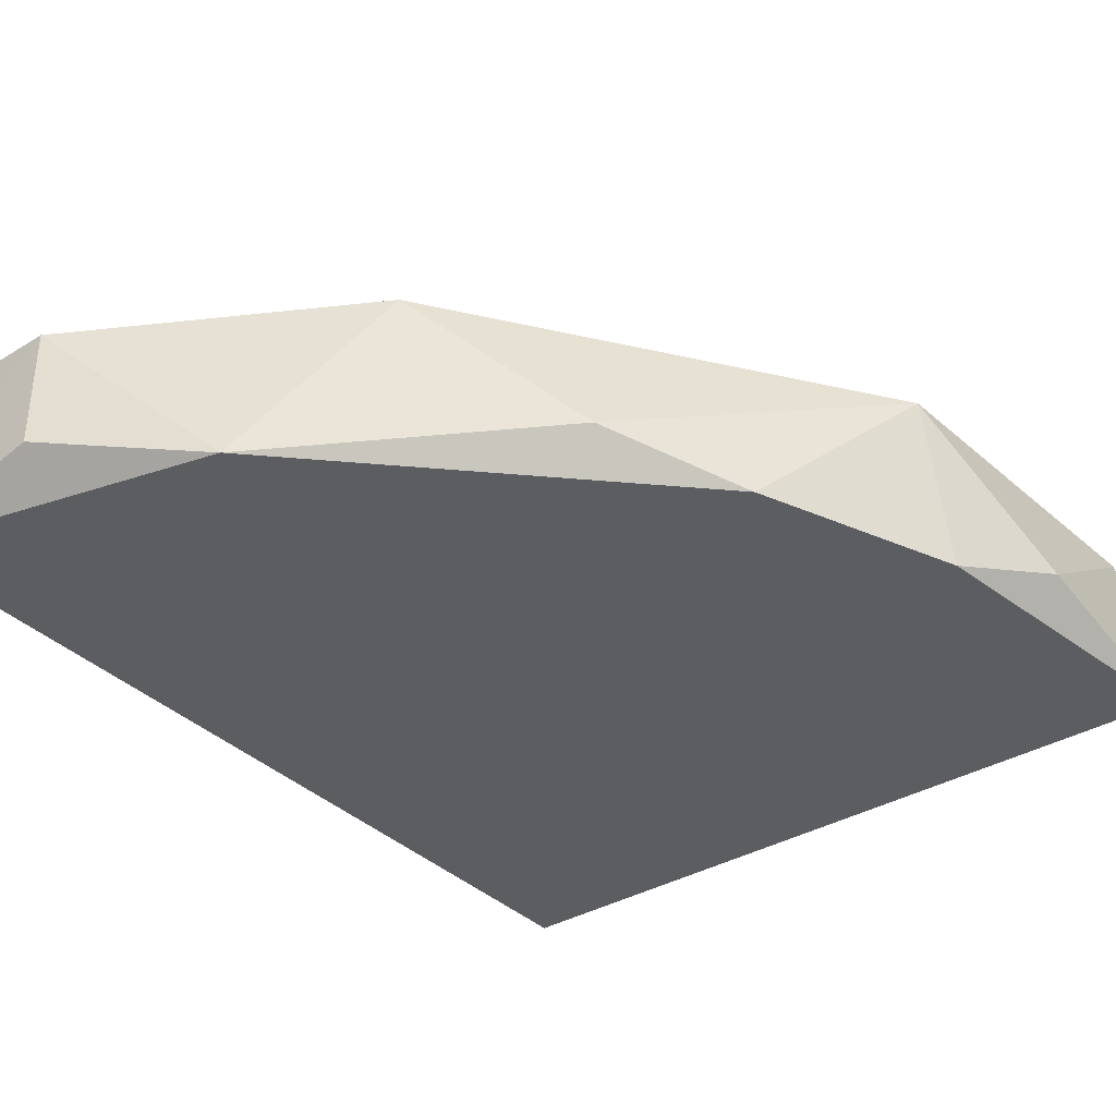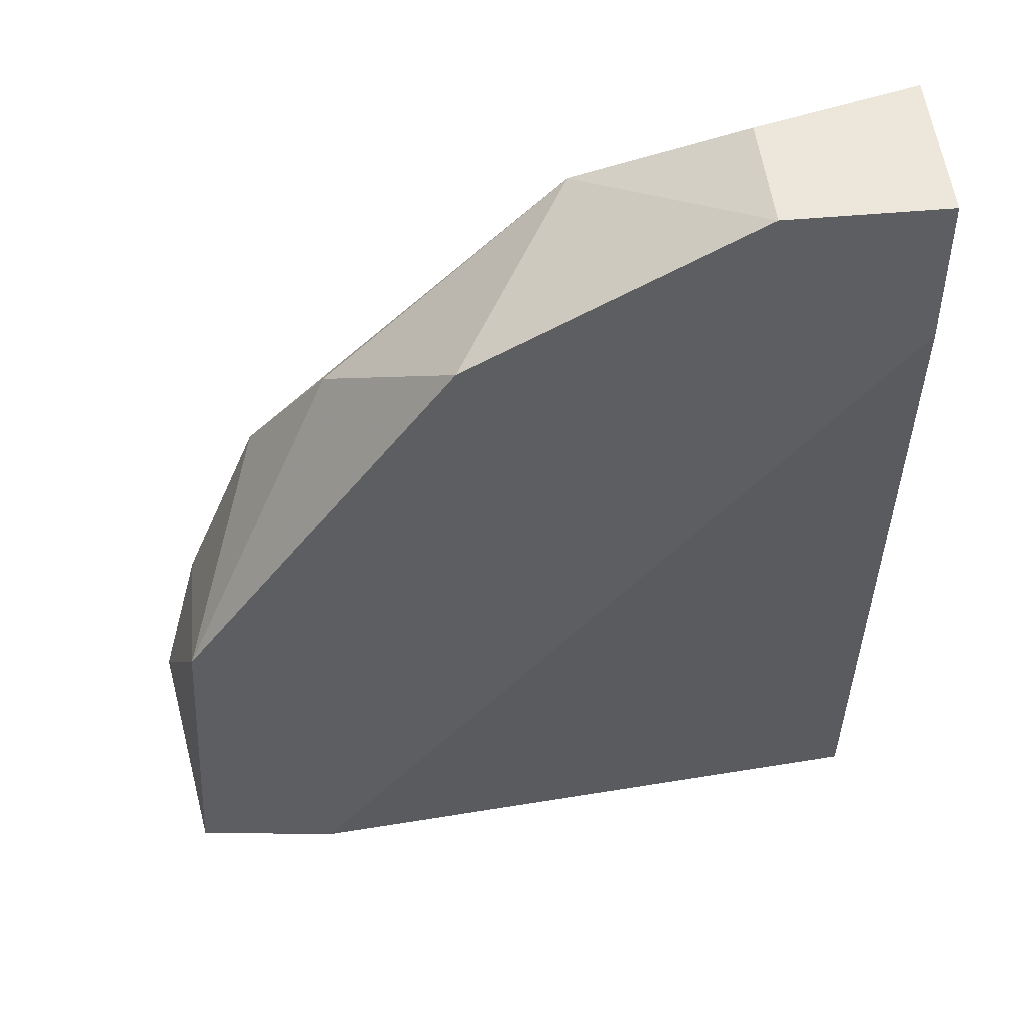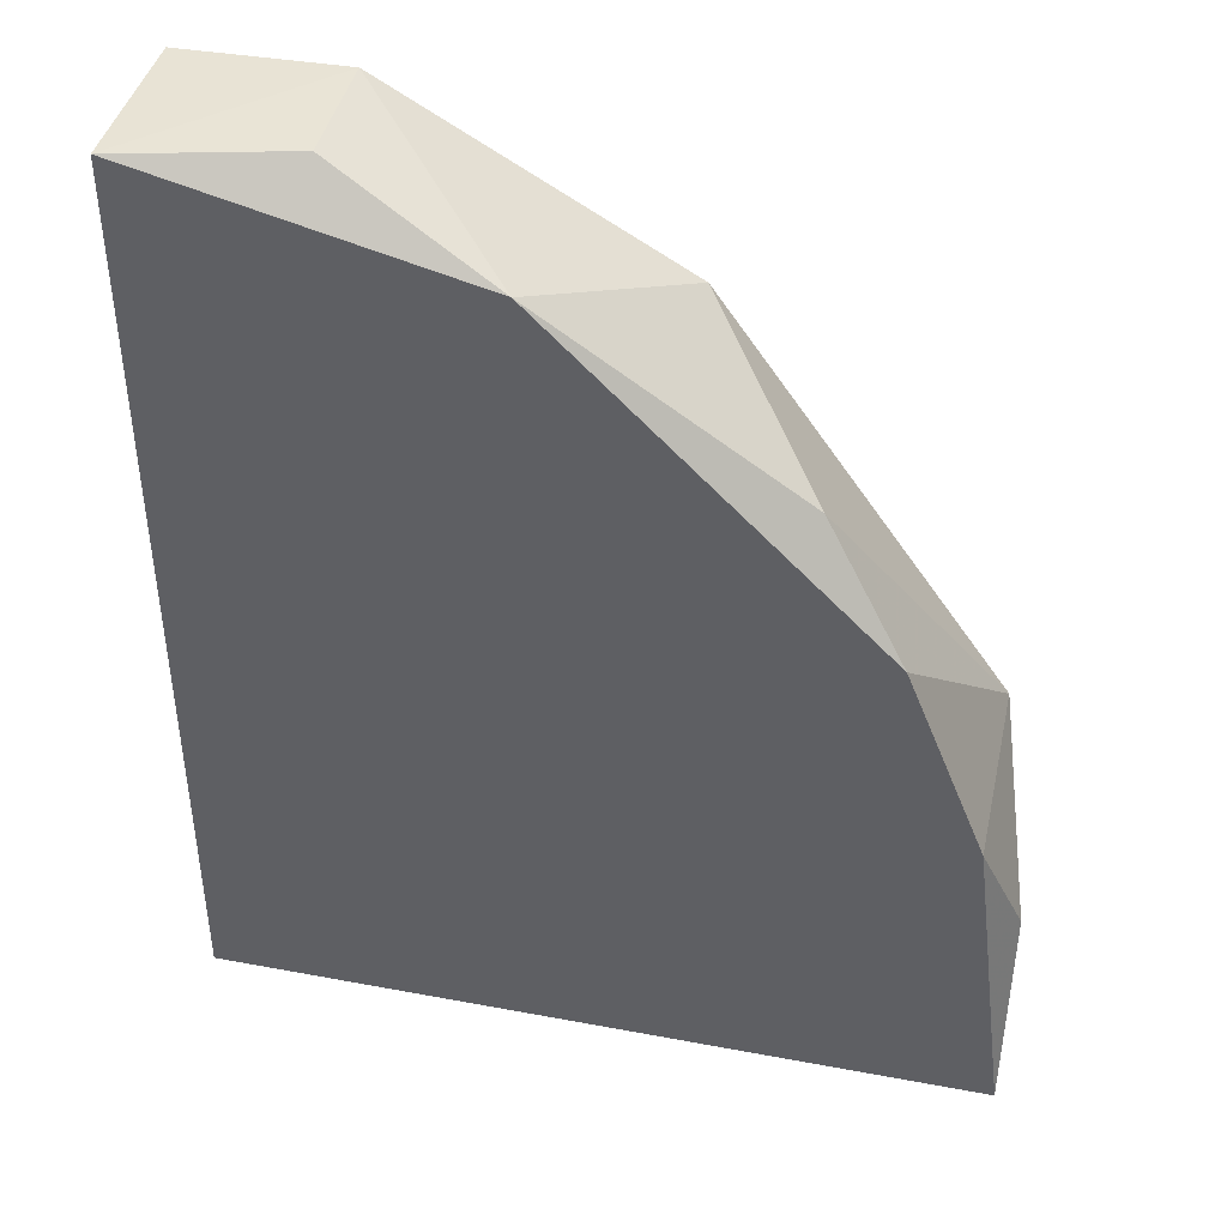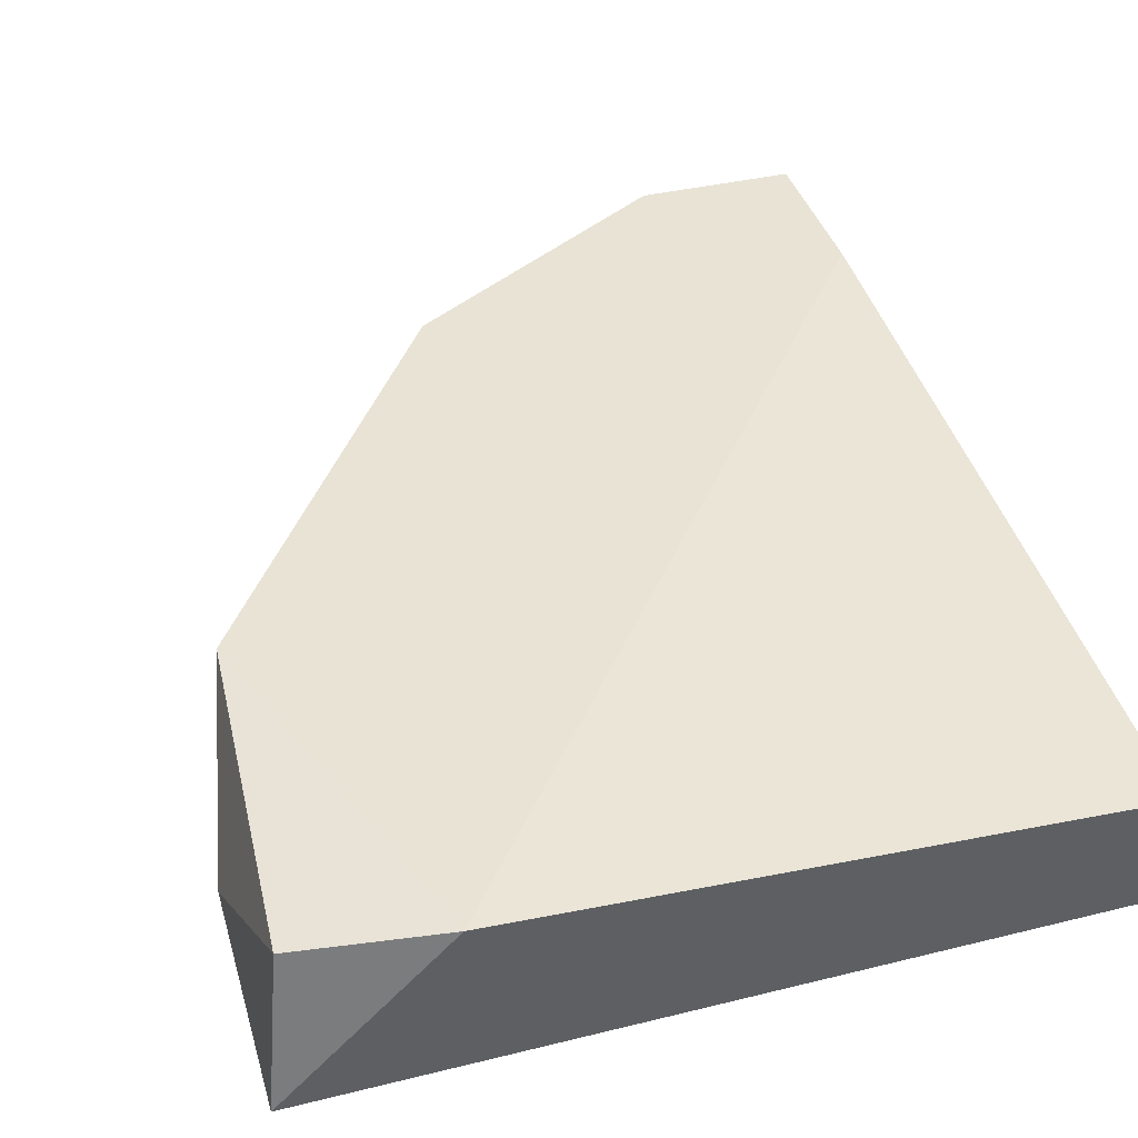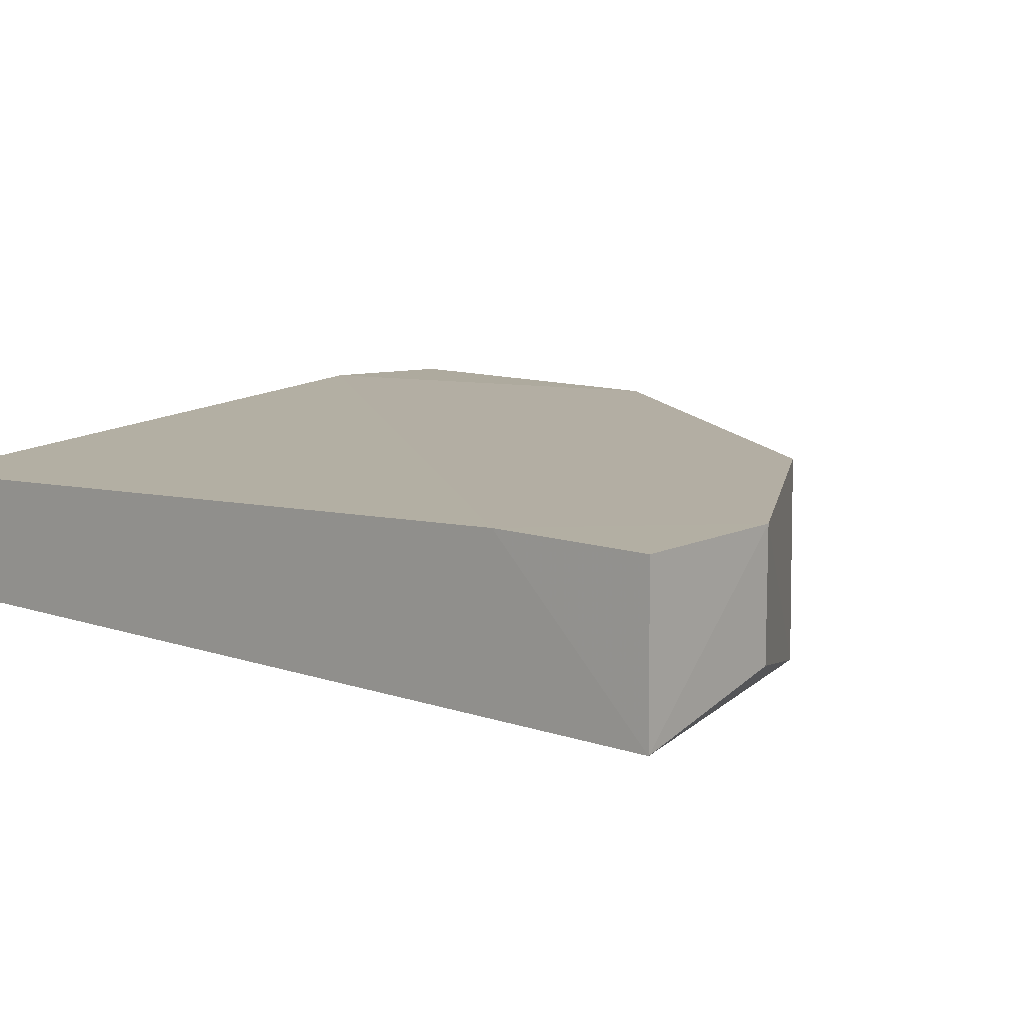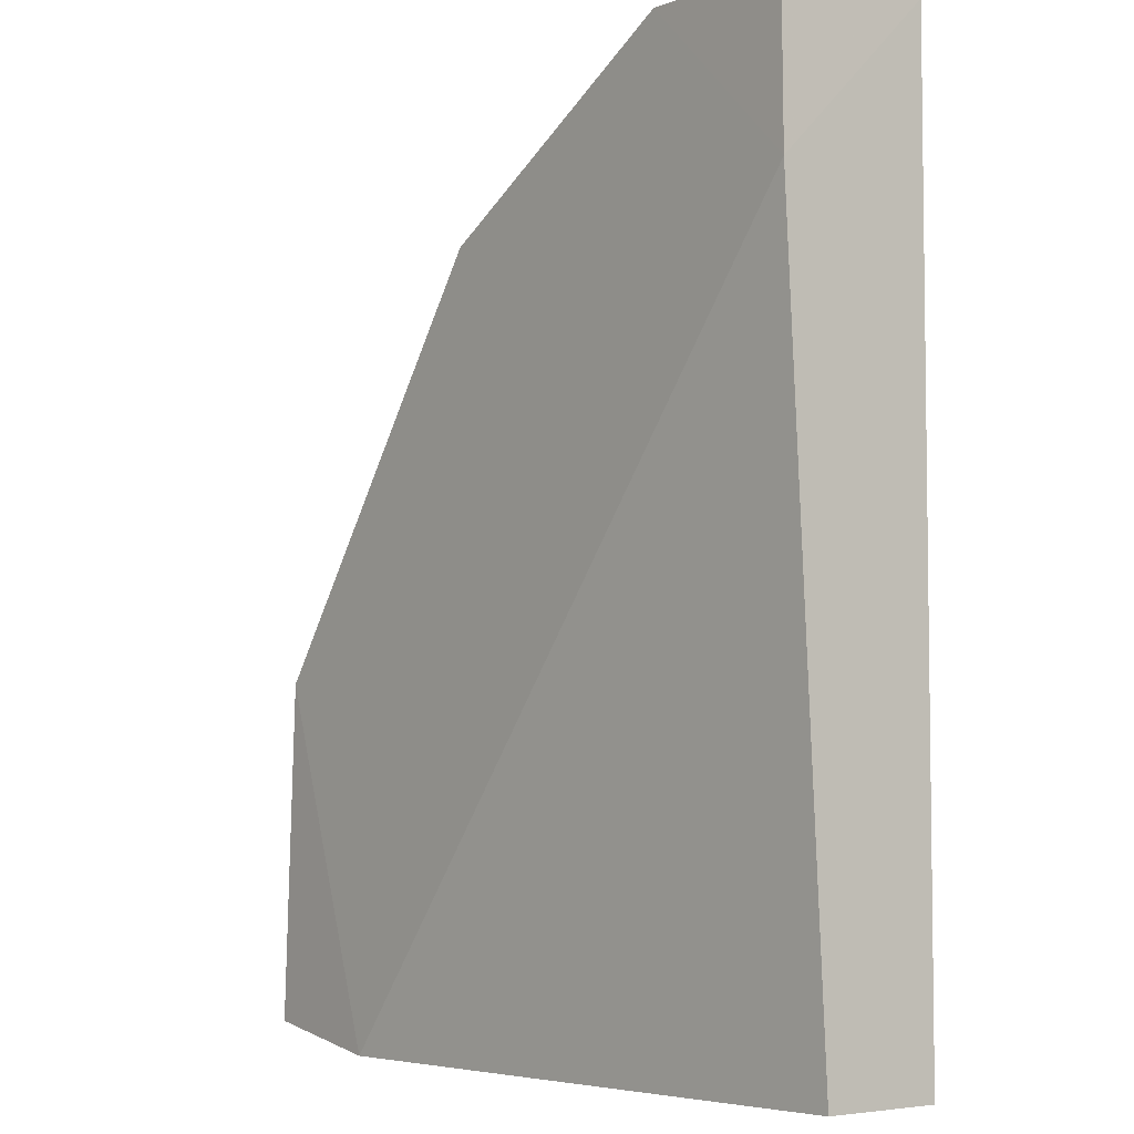
<metadata>
{"format":"obj","ext":"obj","renderer":"f3d","projection":"perspective","resolution":1024,"background":"white","views":[{"elev":-35.7,"azim":38.1,"up":"+Y"},{"elev":50.7,"azim":173.6,"up":"+Z"},{"elev":42.7,"azim":12.6,"up":"+Z"},{"elev":41.2,"azim":163.3,"up":"+Y"},{"elev":10.9,"azim":-49.8,"up":"+Y"},{"elev":-5.0,"azim":-128.4,"up":"+Z"}]}
</metadata>
<code>
v 0.0103 -0.2881 0.2363
v 0.1647 -0.2881 0.051
v -0.03089 -0.2984 -0.000478
v -0.03089 -0.2572 0.1951
v -0.03089 -0.2675 -0.000478
v 0.1647 -0.2984 -0.000478
v -0.03089 -0.2984 0.2363
v 0.08236 -0.2572 0.1951
v 0.1236 -0.2572 -0.000478
v 0.1338 -0.2984 0.1333
v -0.03037 -0.2573 0.2357
v 0.1544 -0.2572 0.09219
v 0.05151 -0.2984 0.2157
v 0.1599 -0.2583 0.005396
v 0.0103 -0.2572 0.2363
v 0.1133 -0.2881 0.1642
v 0.1544 -0.2984 0.0819
f 12 10 17
f 3 4 5
f 3 5 6
f 4 3 7
f 3 6 7
f 4 8 9
f 5 4 9
f 6 5 9
f 7 6 10
f 4 7 11
f 9 8 12
f 1 7 13
f 7 10 13
f 2 6 14
f 6 9 14
f 12 2 14
f 9 12 14
f 7 1 15
f 8 4 15
f 11 7 15
f 4 11 15
f 1 13 15
f 13 8 15
f 12 8 16
f 10 12 16
f 8 13 16
f 13 10 16
f 6 2 17
f 10 6 17
f 2 12 17

</code>
